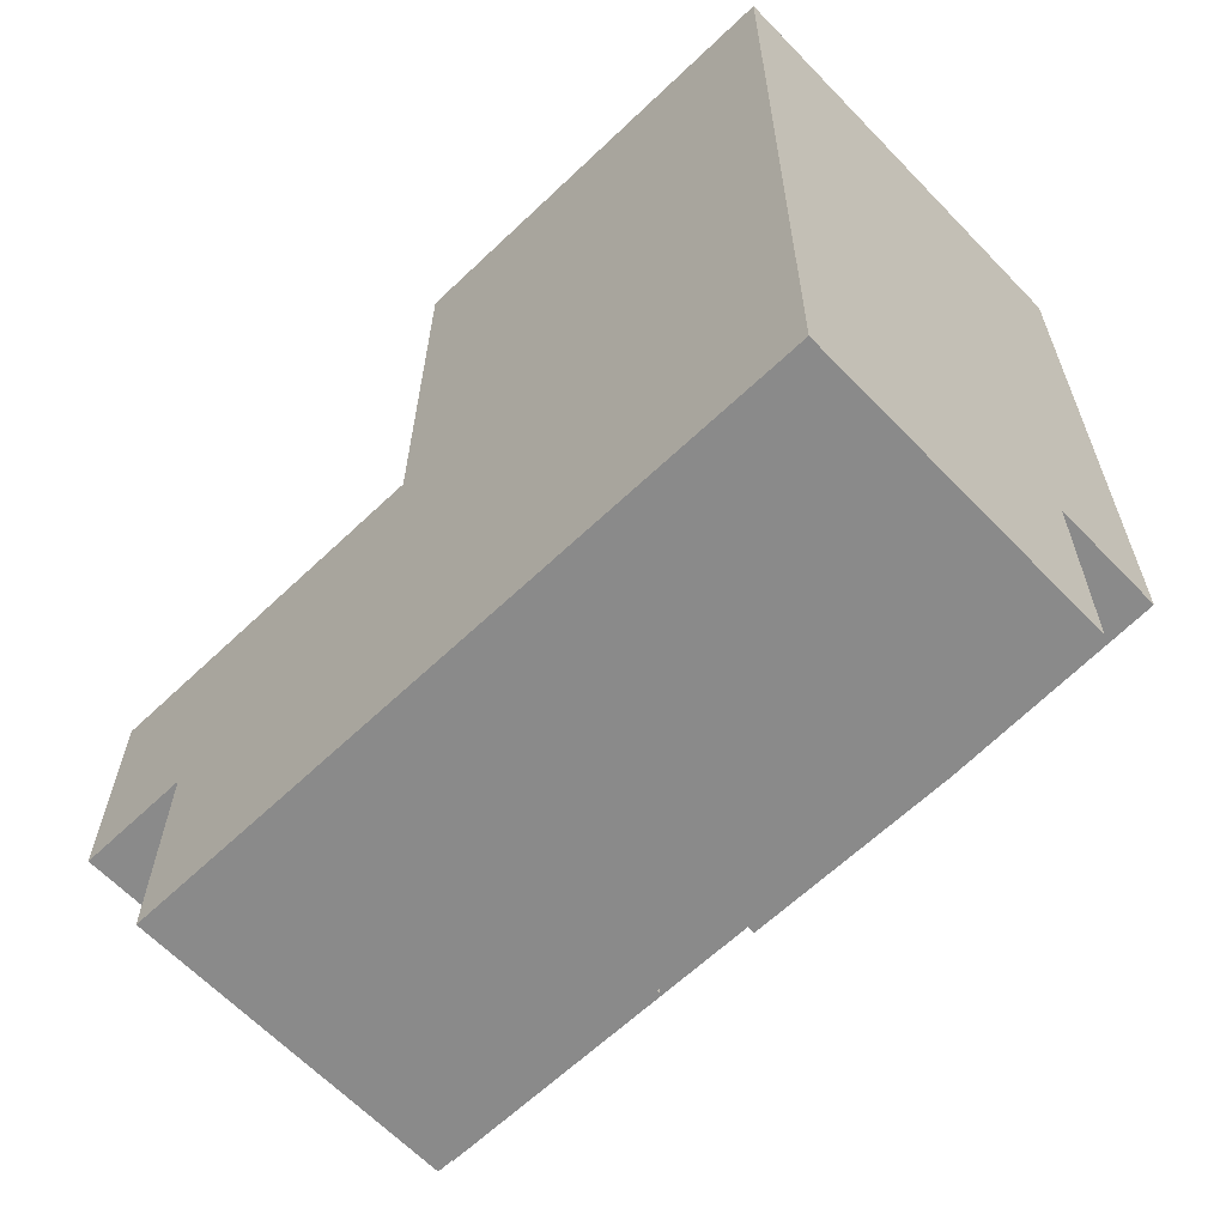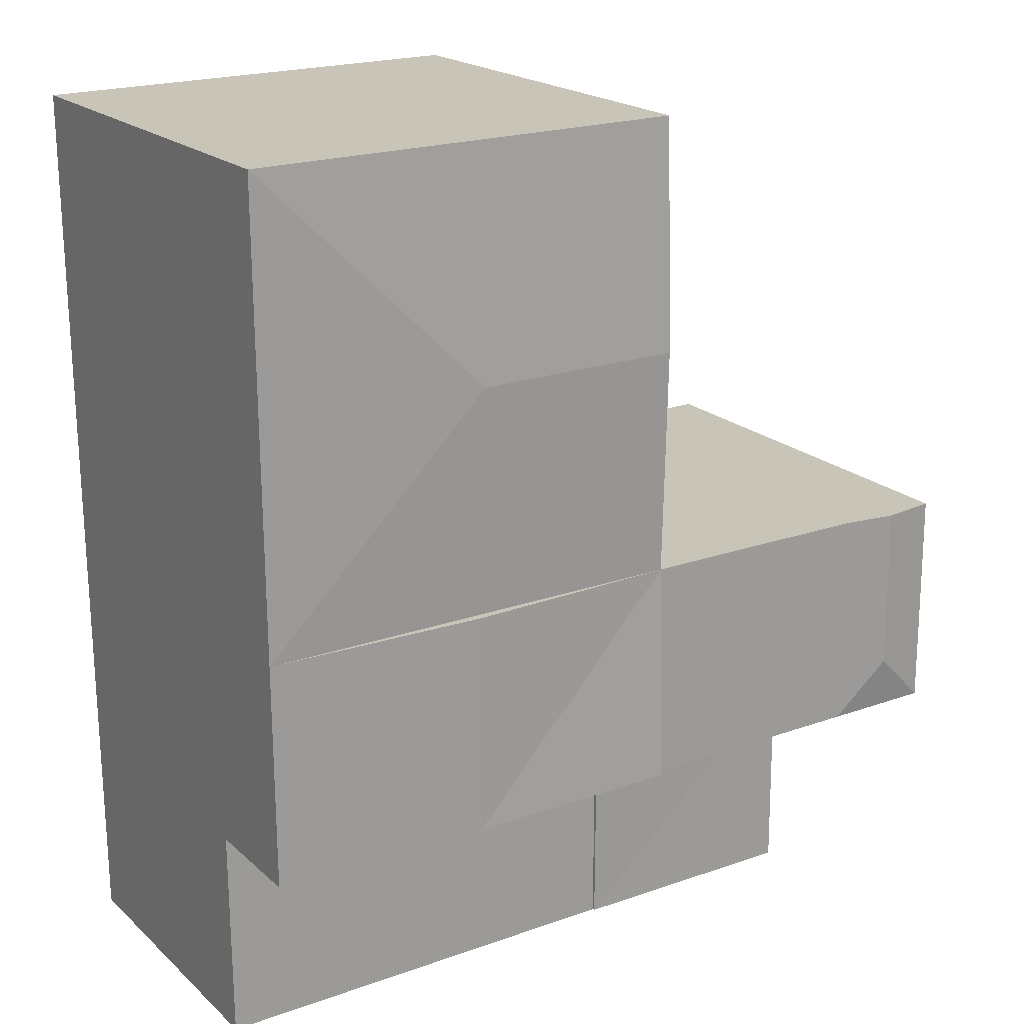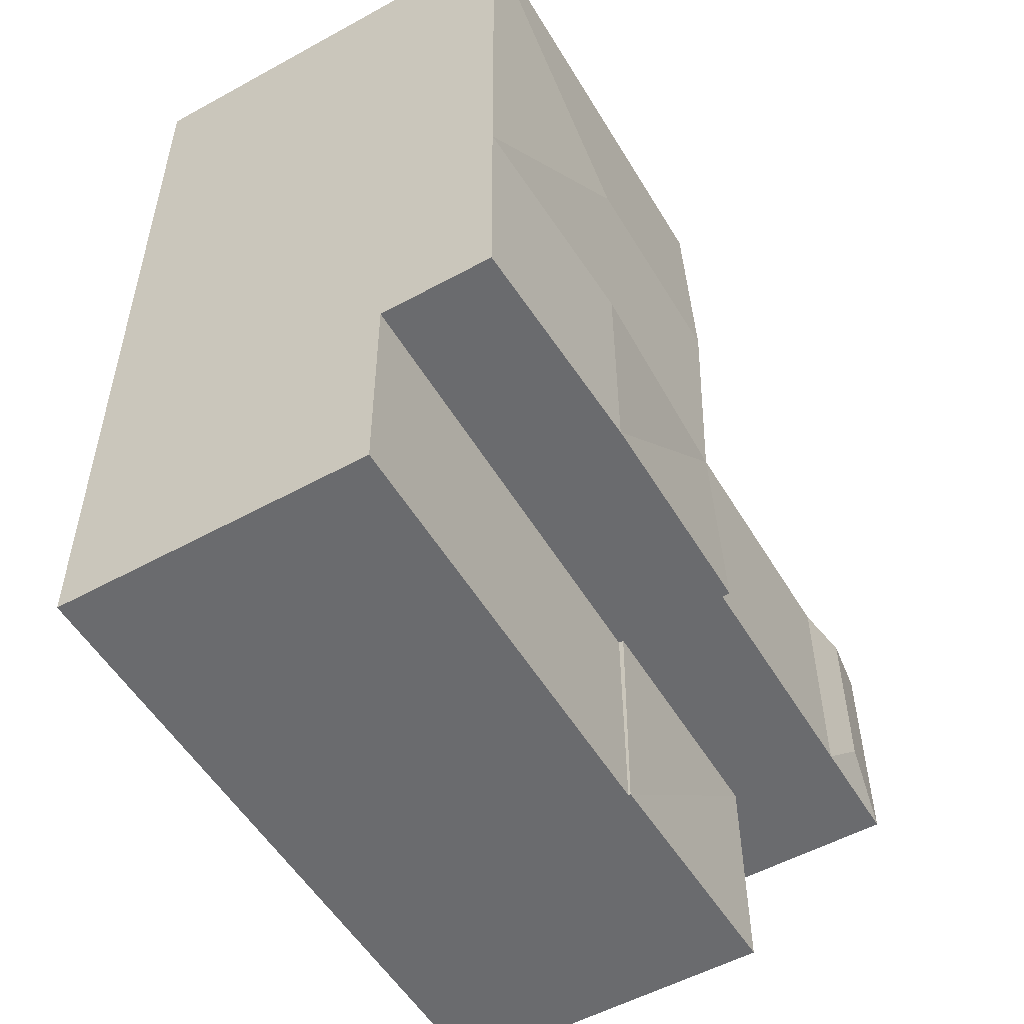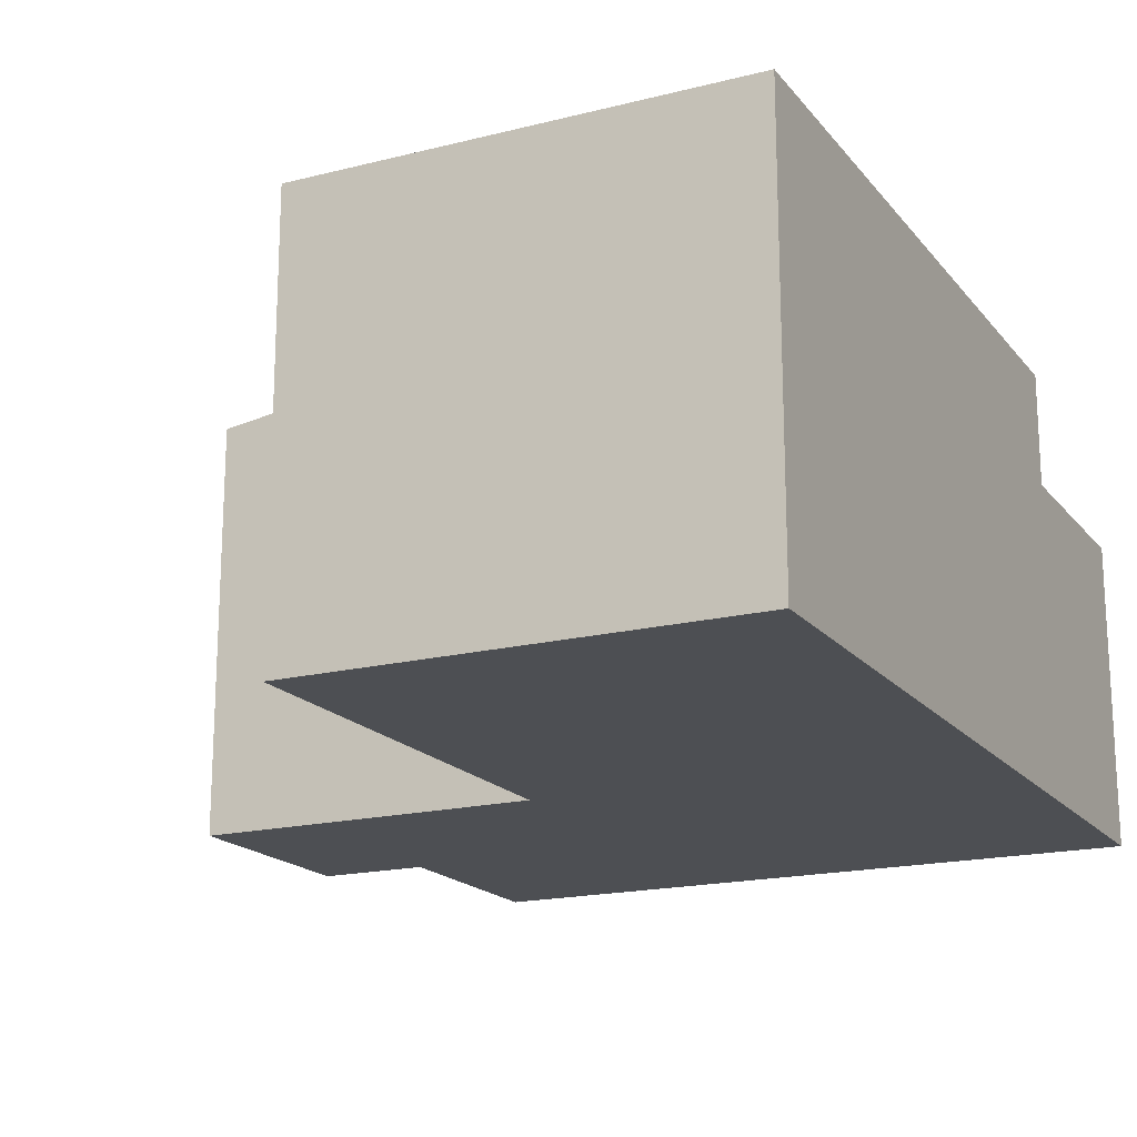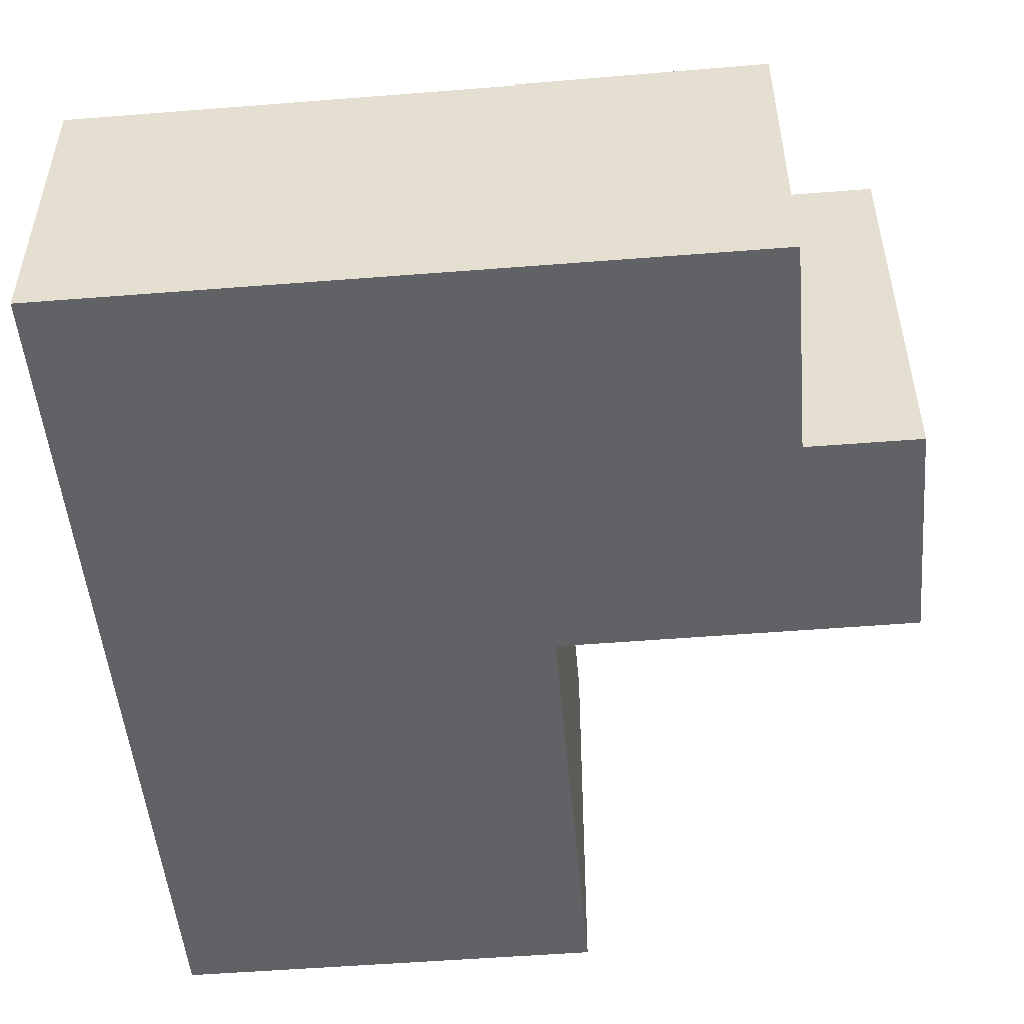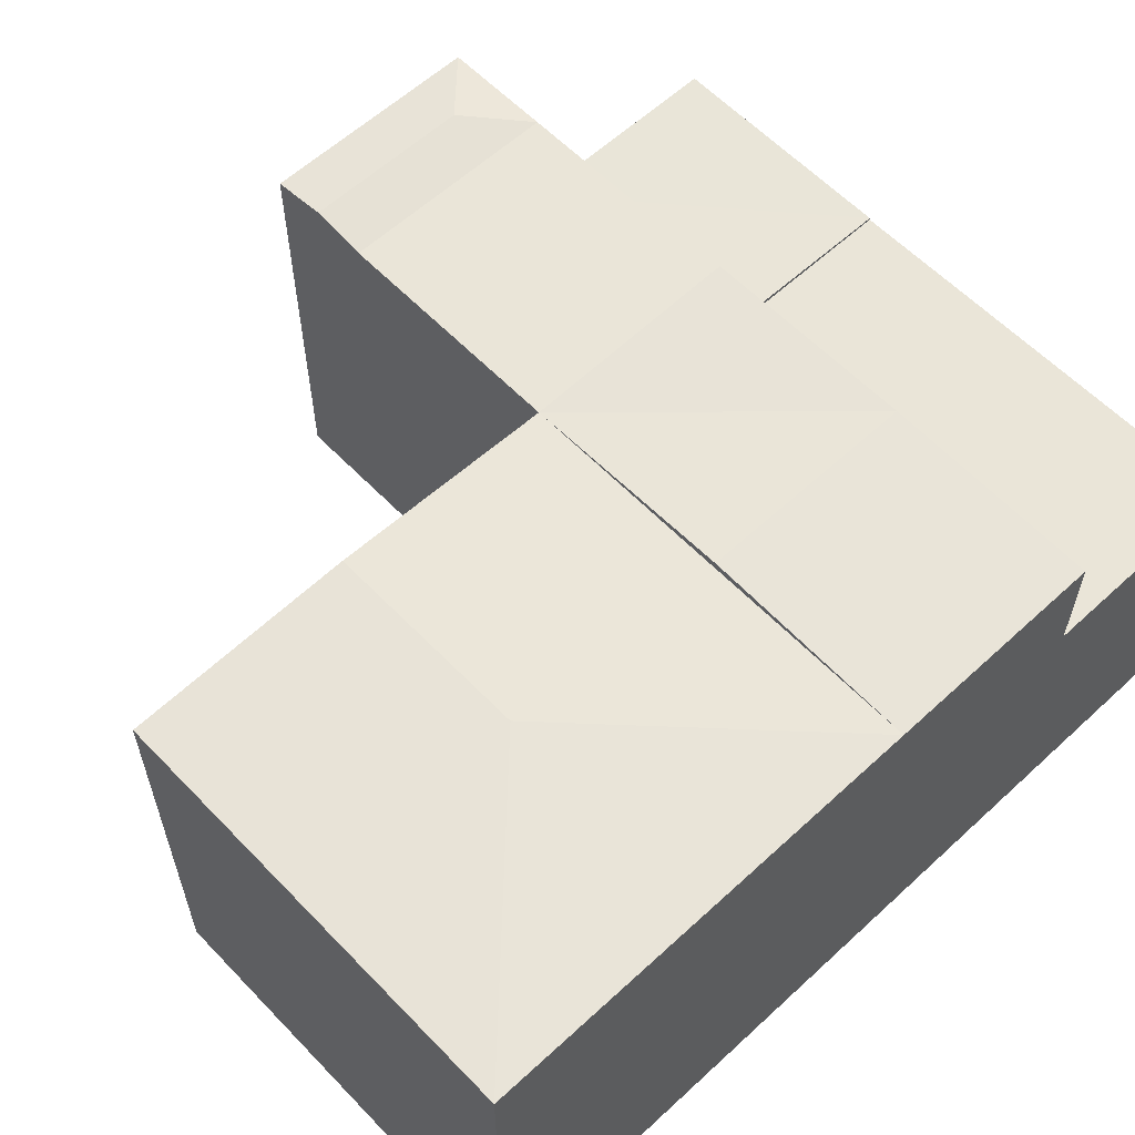
<metadata>
{"format":"obj","ext":"obj","renderer":"f3d","projection":"perspective","resolution":1024,"background":"white","views":[{"elev":-63.9,"azim":43.9,"up":"+Z"},{"elev":20.0,"azim":147.4,"up":"+Z"},{"elev":-53.8,"azim":120.3,"up":"+Z"},{"elev":-18.0,"azim":26.5,"up":"+Y"},{"elev":-50.6,"azim":-174.6,"up":"+Y"},{"elev":59.5,"azim":46.9,"up":"+Y"}]}
</metadata>
<code>
v  10.03 3.822e-16 -6.241
v  22.54 1.146e-17 -0.1872
v  10.07 5.119e-18 -0.0836
v  22.51 3.885e-16 -6.345
v  22.58 -3.834e-16 6.261
v  10.1 -3.878e-16 6.333
v  22.64 -1.179e-15 19.26
v  10.17 -1.184e-15 19.33
v  3.125 3.786e-16 -6.184
v  3.171 1.612e-18 -0.02633
v  3.218 -3.902e-16 6.372
v  0 0 0
v  0.04718 -3.913e-16 6.39
v  16.3 12.39 -0.1358
v  10.07 12.39 -0.084
v  10.1 12.17 6.332
v  16.11 12.39 12.8
v  22.65 12.17 19.26
v  22.58 12.17 6.261
v  10.13 12.39 12.83
v  10.17 12.17 19.33
v  10.03 8.988 -6.241
v  3.171 9.059 -0.02662
v  10.07 9.059 -0.08389
v  3.125 9.059 -6.184
v  3.171 12.17 -0.02672
v  3.218 12.17 6.372
v  10.07 12.17 -0.08399
v  1.597 12.39 1.572
v  0.0002595 12.17 -0.0003853
v  1.633 12.39 6.381
v  0.04743 12.17 6.39
v  22.54 8.923 -0.1875
v  10.03 8.923 -6.241
v  10.07 8.923 -0.08389
v  22.51 8.923 -6.345
v  16.34 12.39 6.297
v  22.54 12.17 -0.1876
g defaultobject
f 1 2 3
f 2 1 4
f 5 3 2
f 3 5 6
f 7 6 5
f 6 7 8
f 3 9 1
f 9 3 10
f 10 6 11
f 6 10 3
f 11 12 10
f 12 11 13
f 14 15 16
f 17 18 19
f 20 18 17
f 18 20 21
f 16 17 19
f 17 16 20
f 22 23 24
f 23 22 25
f 16 26 27
f 26 16 28
f 29 26 30
f 31 26 29
f 26 31 27
f 32 29 30
f 29 32 31
f 33 34 35
f 34 33 36
f 19 14 37
f 14 19 38
f 14 16 37
f 16 19 37
f 15 28 16
f 5 18 7
f 18 5 19
f 7 21 8
f 21 7 18
f 21 6 8
f 6 21 16
f 16 21 20
f 34 24 35
f 24 34 22
f 23 9 10
f 9 23 25
f 25 1 9
f 1 25 22
f 26 24 23
f 24 26 28
f 6 27 11
f 27 6 16
f 30 10 12
f 10 30 26
f 27 13 11
f 13 27 32
f 32 27 31
f 32 12 13
f 12 32 30
f 34 4 1
f 4 34 36
f 4 33 2
f 33 4 36
f 15 33 35
f 33 15 14
f 33 14 38
f 2 19 5
f 19 2 38

</code>
